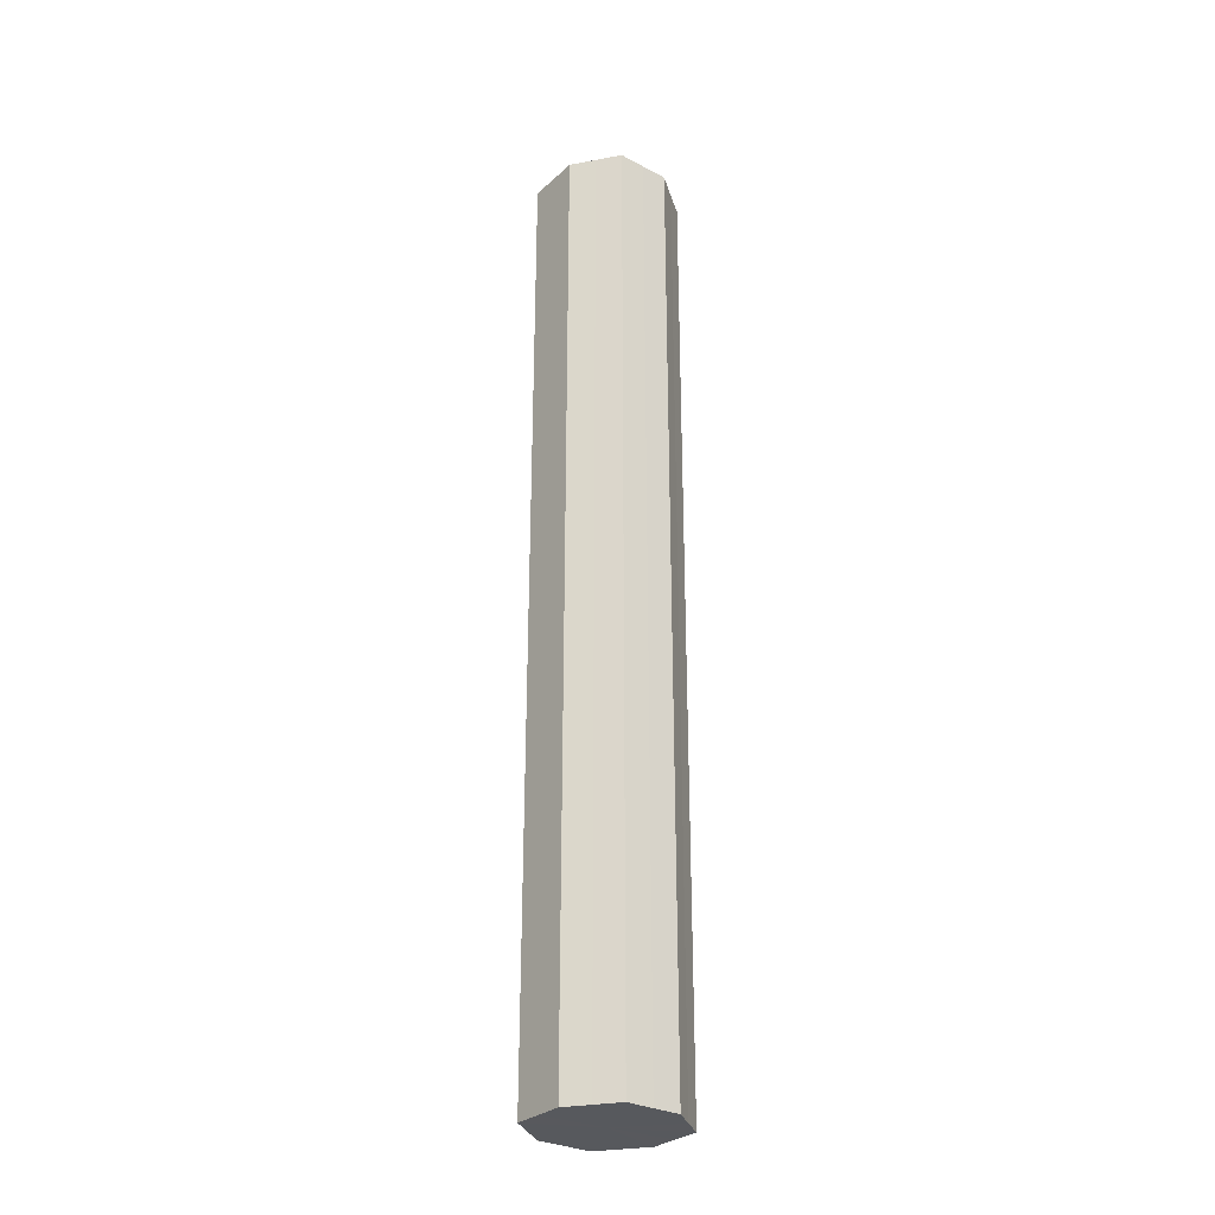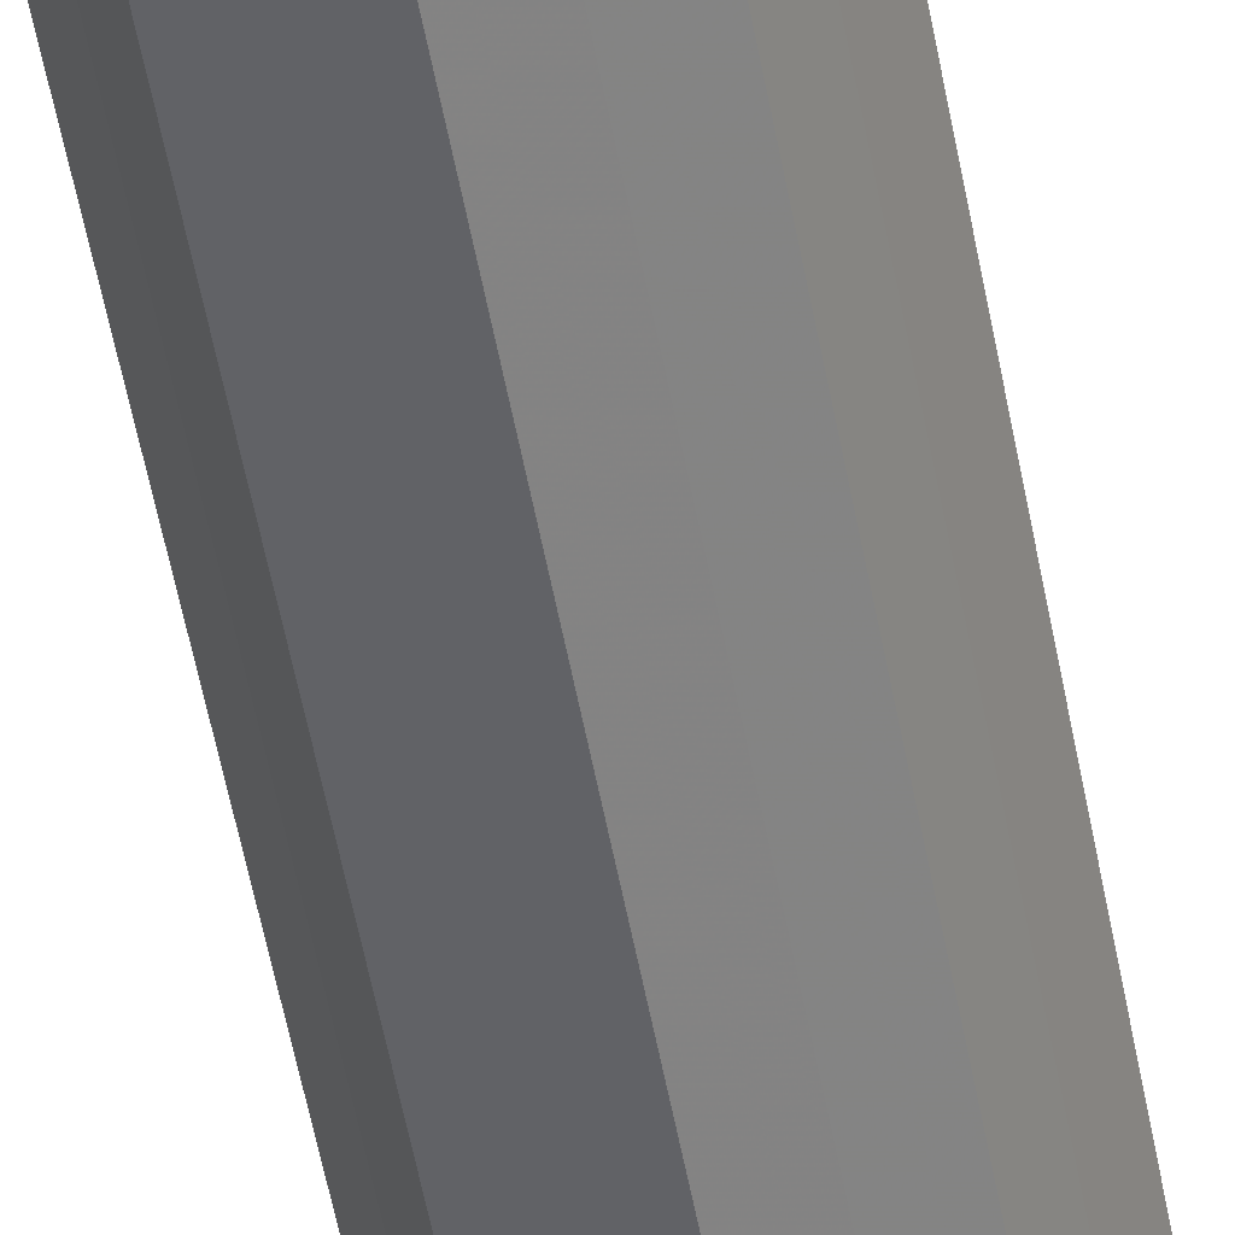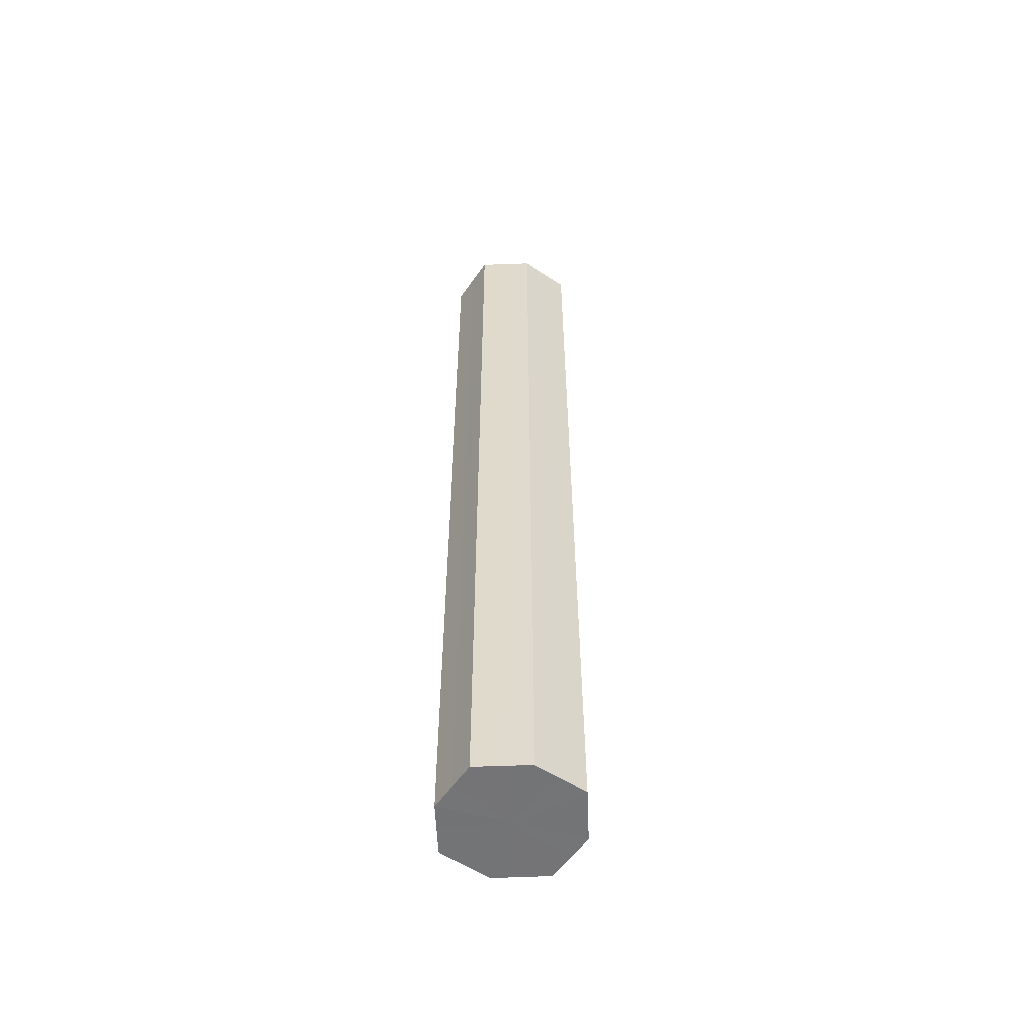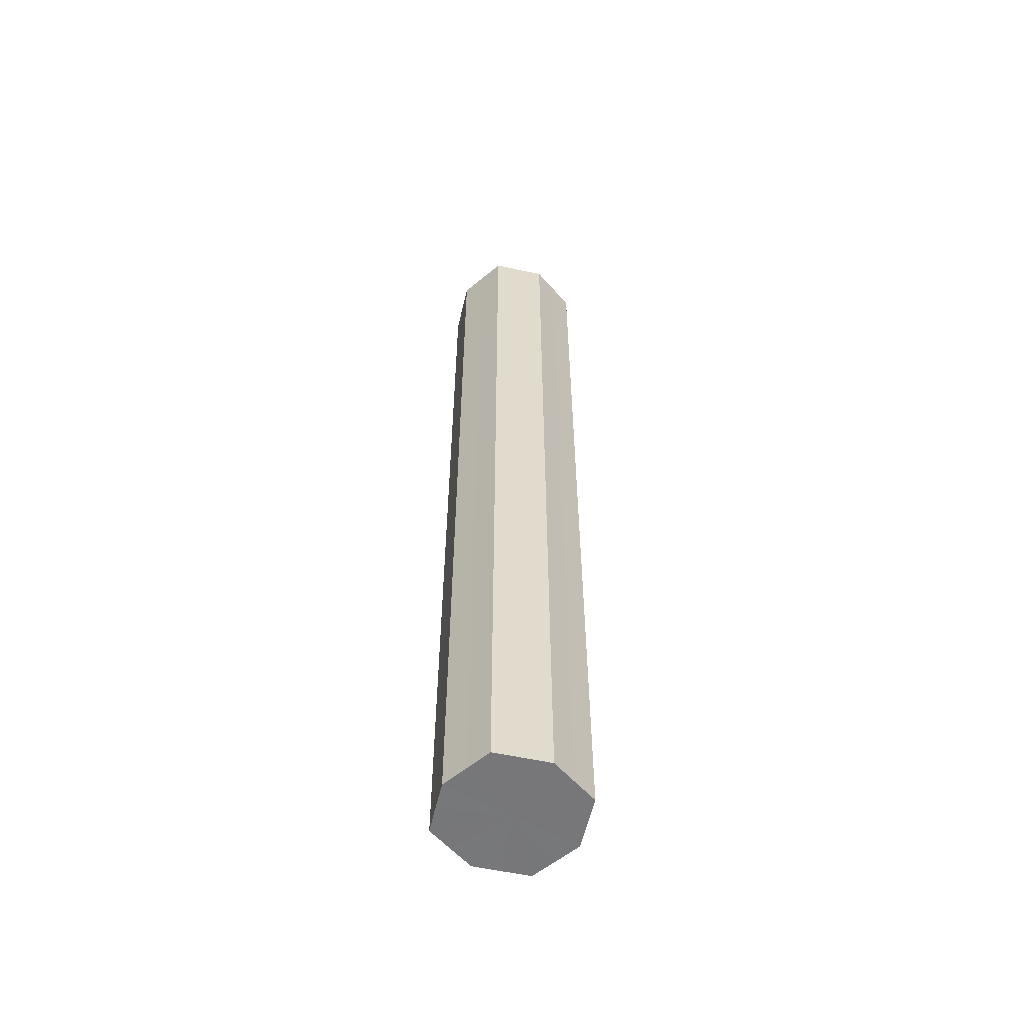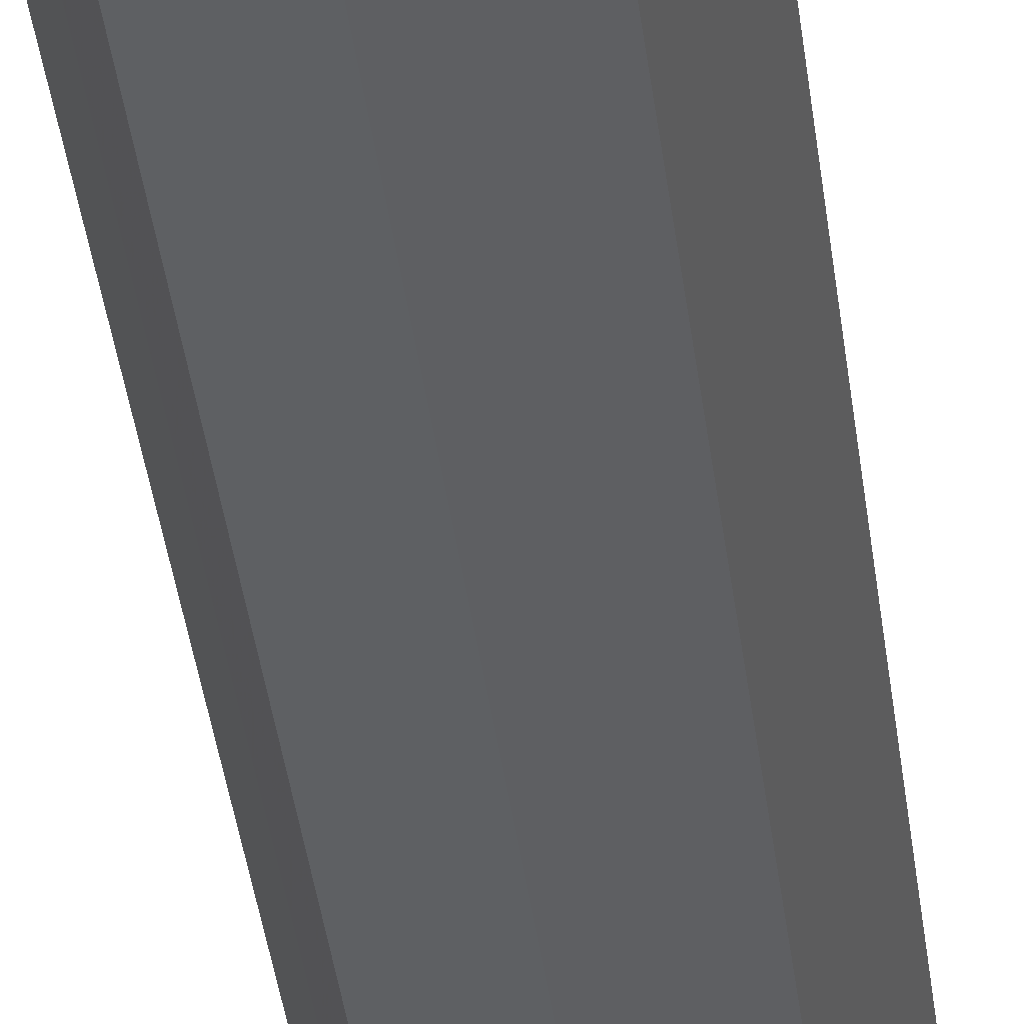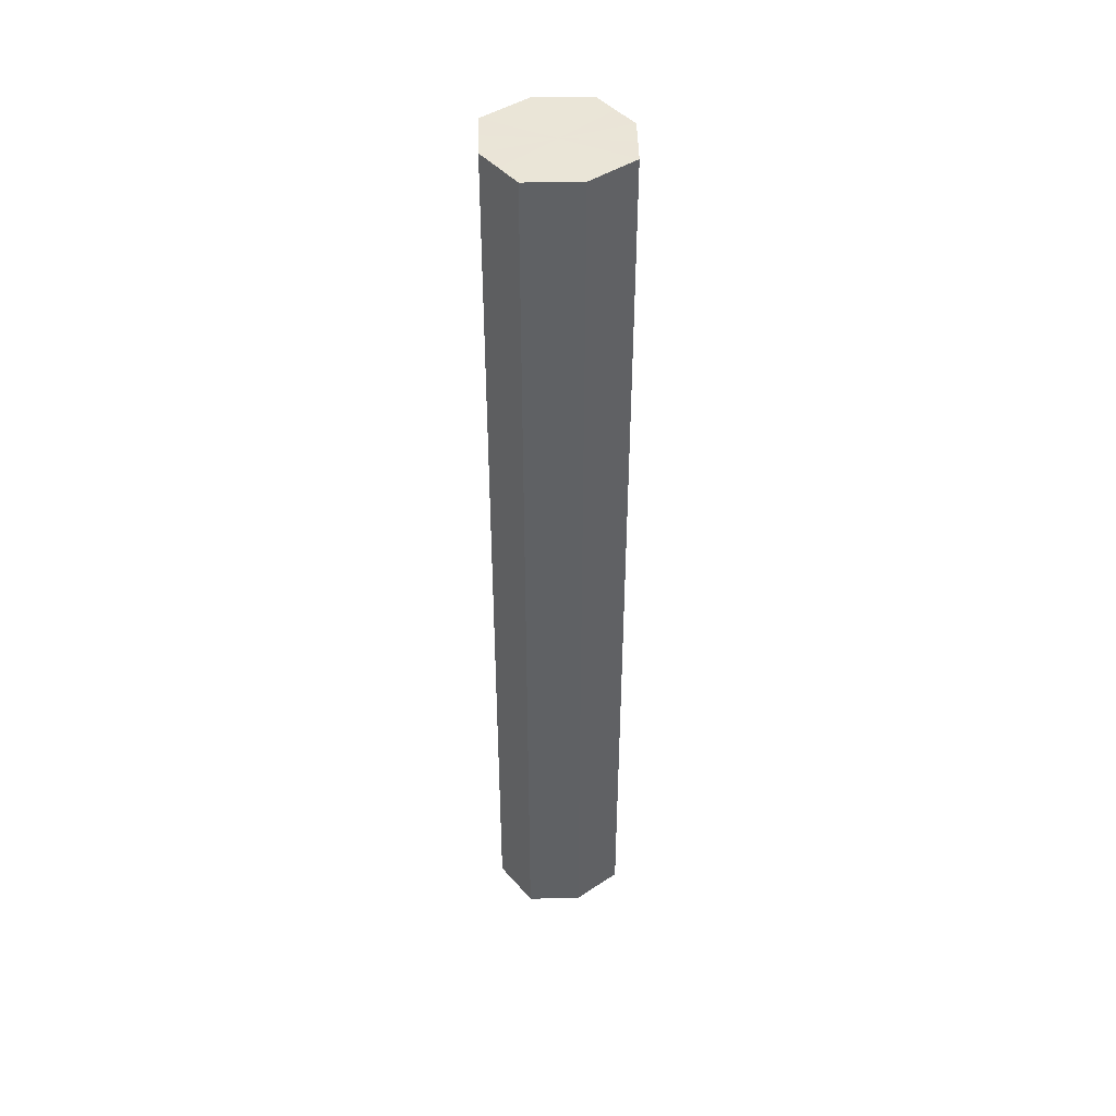
<metadata>
{"format":"obj","ext":"obj","renderer":"f3d","projection":"perspective","resolution":1024,"background":"white","views":[{"elev":-29.6,"azim":-101.2,"up":"+Z"},{"elev":-55.1,"azim":-169.5,"up":"+Y"},{"elev":-56.2,"azim":119.0,"up":"+Z"},{"elev":-57.2,"azim":-166.0,"up":"+Z"},{"elev":-33.1,"azim":-173.9,"up":"+Y"},{"elev":44.0,"azim":-64.5,"up":"+Z"}]}
</metadata>
<code>
o 22676
v 2167 1866 8.905
v 2167 1866 8.905
v 2167 1866 8.118
v 2167 1866 8.905
v 2167 1866 8.118
v 2167 1866 8.905
v 2167 1866 8.118
v 2167 1866 8.905
v 2167 1866 8.118
v 2167 1866 8.905
v 2167 1866 8.118
v 2168 1866 8.905
v 2167 1866 8.118
v 2167 1866 8.905
v 2167 1866 8.118
v 2167 1866 8.905
v 2168 1866 8.118
v 2167 1866 8.905
v 2167 1866 8.118
v 2167 1866 8.905
v 2167 1866 8.118
v 2167 1866 8.905
v 2167 1866 8.118
v 2167 1866 8.905
v 2167 1866 8.118
v 2167 1866 8.905
v 2167 1866 8.118
v 2167 1866 8.905
v 2167 1866 8.118
v 2167 1866 8.905
v 2167 1866 8.118
v 2167 1866 8.118
v 2167 1866 8.118
v 2167 1866 8.905
v 2167 1866 8.118
v 2167 1866 8.905
v 2167 1866 8.118
v 2167 1866 8.118
v 2167 1866 8.905
v 2167 1866 8.118
v 2167 1866 8.905
v 2167 1866 8.905
v 2167 1866 8.118
v 2167 1866 8.118
v 2167 1866 8.905
v 2167 1866 8.118
v 2167 1866 8.905
v 2168 1866 8.905
v 2168 1866 8.118
v 2167 1866 8.118
v 2167 1866 8.905
v 2167 1866 8.118
v 2167 1866 8.905
v 2167 1866 8.905
v 2167 1866 8.118
v 2167 1866 8.118
v 2167 1866 8.905
v 2167 1866 8.118
v 2167 1866 8.905
v 2167 1866 8.905
v 2167 1866 8.118
v 2167 1866 8.118
v 2167 1866 8.905
v 2167 1866 8.905
v 2167 1866 8.905
v 2167 1866 8.905
v 2167 1866 8.905
v 2167 1866 8.905
v 2167 1866 8.905
v 2167 1866 8.905
v 2167 1866 8.905
v 2168 1866 8.905
v 2167 1866 8.905
v 2167 1866 8.905
v 2167 1866 8.905
v 2167 1866 8.905
v 2167 1866 8.905
v 2167 1866 8.905
v 2167 1866 8.905
v 2167 1866 8.905
v 2167 1866 8.905
v 2167 1866 8.118
v 2167 1866 8.118
v 2167 1866 8.118
v 2167 1866 8.118
v 2167 1866 8.118
v 2167 1866 8.118
v 2167 1866 8.118
v 2167 1866 8.118
v 2168 1866 8.118
v 2167 1866 8.118
v 2167 1866 8.118
v 2167 1866 8.118
v 2167 1866 8.118
v 2167 1866 8.118
v 2167 1866 8.118
v 2167 1866 8.118
v 2167 1866 8.118
f 1 2 3
f 2 4 5
f 6 1 7
f 4 8 9
f 10 6 11
f 8 12 13
f 14 10 15
f 12 16 17
f 18 14 19
f 16 20 21
f 22 18 23
f 20 24 25
f 26 22 27
f 24 28 29
f 30 26 31
f 28 30 32
f 33 34 35
f 35 36 37
f 38 39 33
f 40 41 38
f 37 42 43
f 44 45 40
f 46 47 44
f 43 48 49
f 50 51 46
f 52 53 50
f 49 54 55
f 56 57 52
f 58 59 56
f 55 60 61
f 62 63 58
f 61 64 62
f 65 66 67
f 65 68 66
f 65 67 69
f 65 70 68
f 65 69 71
f 65 72 70
f 65 71 73
f 65 74 72
f 65 73 75
f 65 76 74
f 65 75 77
f 65 78 76
f 65 77 79
f 65 80 78
f 65 79 81
f 65 81 80
f 82 83 84
f 82 85 83
f 82 84 86
f 82 87 85
f 82 86 88
f 82 89 87
f 82 88 90
f 82 91 89
f 82 90 92
f 82 93 91
f 82 92 94
f 82 95 93
f 82 94 96
f 82 97 95
f 82 96 98
f 82 98 97

</code>
